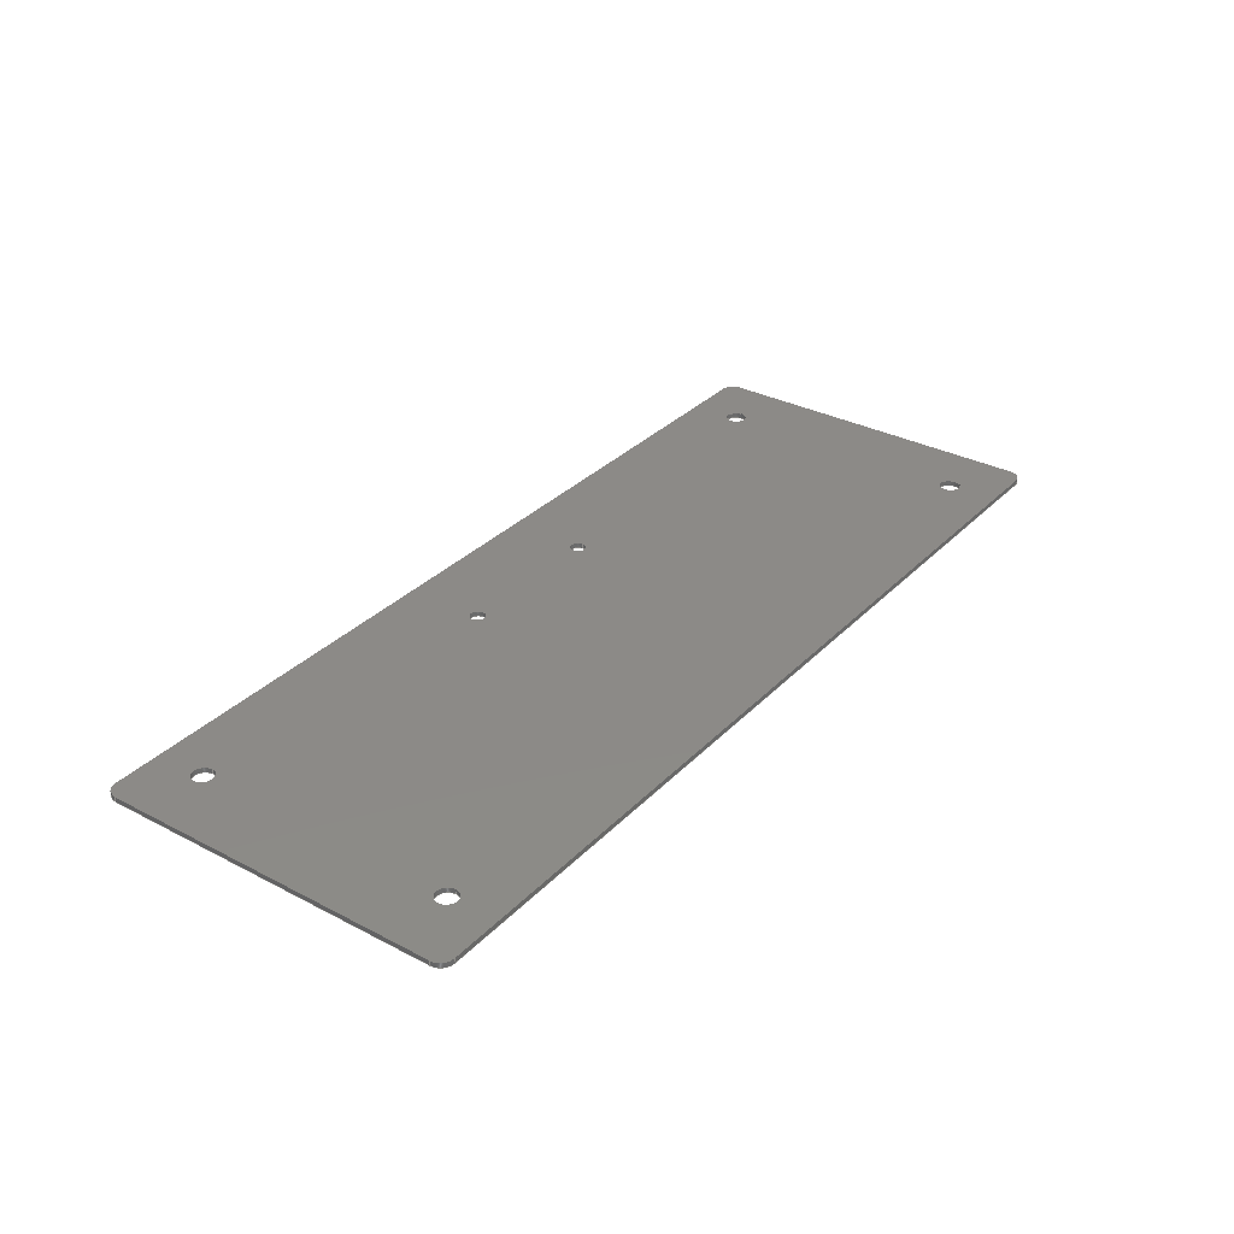
<metadata>
{"format":"step","ext":"stp","renderer":"f3d","projection":"perspective","resolution":1024,"background":"white","views":[{"elev":32.4,"azim":-54.0,"up":"+Z"}]}
</metadata>
<code>
ISO-10303-21;
DATA;
#1=SHAPE_REPRESENTATION_RELATIONSHIP('None',
'relationship between M_Relay_mountingplate-None and M_Relay_mountingp
late-None',#13,#2);
#2=ADVANCED_BREP_SHAPE_REPRESENTATION('M_Relay_mountingplate-None',(#23),
#522);
#3=SHAPE_DEFINITION_REPRESENTATION(#4,#13);
#4=PRODUCT_DEFINITION_SHAPE('','',#5);
#5=PRODUCT_DEFINITION(' ','',#7,#6);
#6=PRODUCT_DEFINITION_CONTEXT('part definition',#12,'design');
#7=PRODUCT_DEFINITION_FORMATION_WITH_SPECIFIED_SOURCE(' ',' ',#9,
 .NOT_KNOWN.);
#8=PRODUCT_RELATED_PRODUCT_CATEGORY('part','',(#9));
#9=PRODUCT('M_Relay_mountingplate','M_Relay_mountingplate',' ',(#10));
#10=PRODUCT_CONTEXT(' ',#12,'mechanical');
#11=APPLICATION_PROTOCOL_DEFINITION('international standard',
'automotive_design',2010,#12);
#12=APPLICATION_CONTEXT(
'core data for automotive mechanical design processes');
#13=SHAPE_REPRESENTATION('M_Relay_mountingplate-None',(#313),#522);
#14=PRESENTATION_LAYER_ASSIGNMENT('1','Layer 1',(#23));
#15=STYLED_ITEM('',(#16),#23);
#16=PRESENTATION_STYLE_ASSIGNMENT((#17));
#17=SURFACE_STYLE_USAGE(.BOTH.,#18);
#18=SURFACE_SIDE_STYLE('',(#19));
#19=SURFACE_STYLE_FILL_AREA(#20);
#20=FILL_AREA_STYLE('',(#21));
#21=FILL_AREA_STYLE_COLOUR('',#22);
#22=COLOUR_RGB('Medium Steel',0.5961,0.6667,0.6863);
#23=MANIFOLD_SOLID_BREP('',#24);
#24=CLOSED_SHELL('',(#81,#82,#83,#84,#85,#86,#87,#88,#89,#90,#91,#92,
#93,#94,#95,#96));
#25=CYLINDRICAL_SURFACE('',#340,4.2);
#26=CYLINDRICAL_SURFACE('',#341,4.2);
#27=CYLINDRICAL_SURFACE('',#342,4.2);
#28=CYLINDRICAL_SURFACE('',#343,4.2);
#29=CYLINDRICAL_SURFACE('',#344,3.2);
#30=CYLINDRICAL_SURFACE('',#345,3.2);
#31=CYLINDRICAL_SURFACE('',#346,5);
#32=CYLINDRICAL_SURFACE('',#347,5);
#33=CYLINDRICAL_SURFACE('',#348,5);
#34=CYLINDRICAL_SURFACE('',#349,5);
#35=FACE_BOUND('',#115,.T.);
#36=FACE_BOUND('',#116,.T.);
#37=FACE_BOUND('',#117,.T.);
#38=FACE_BOUND('',#118,.T.);
#39=FACE_BOUND('',#119,.T.);
#40=FACE_BOUND('',#120,.T.);
#41=FACE_BOUND('',#121,.T.);
#42=FACE_BOUND('',#122,.T.);
#43=FACE_BOUND('',#123,.T.);
#44=FACE_BOUND('',#124,.T.);
#45=FACE_BOUND('',#125,.T.);
#46=FACE_BOUND('',#126,.T.);
#47=FACE_BOUND('',#127,.T.);
#48=FACE_BOUND('',#128,.T.);
#49=FACE_BOUND('',#129,.T.);
#50=FACE_BOUND('',#130,.T.);
#51=FACE_BOUND('',#131,.T.);
#52=FACE_BOUND('',#132,.T.);
#53=FACE_BOUND('',#133,.T.);
#54=FACE_BOUND('',#134,.T.);
#55=FACE_BOUND('',#135,.T.);
#56=FACE_BOUND('',#136,.T.);
#57=FACE_BOUND('',#137,.T.);
#58=FACE_BOUND('',#138,.T.);
#59=FACE_BOUND('',#139,.T.);
#60=FACE_BOUND('',#140,.T.);
#61=CIRCLE('',#318,3.2);
#62=CIRCLE('',#319,3.2);
#63=CIRCLE('',#320,4.2);
#64=CIRCLE('',#321,4.2);
#65=CIRCLE('',#322,4.2);
#66=CIRCLE('',#323,4.2);
#67=CIRCLE('',#324,5);
#68=CIRCLE('',#325,5);
#69=CIRCLE('',#326,5);
#70=CIRCLE('',#327,5);
#71=CIRCLE('',#329,3.2);
#72=CIRCLE('',#330,3.2);
#73=CIRCLE('',#331,4.2);
#74=CIRCLE('',#332,4.2);
#75=CIRCLE('',#333,4.2);
#76=CIRCLE('',#334,4.2);
#77=CIRCLE('',#335,5);
#78=CIRCLE('',#336,5);
#79=CIRCLE('',#337,5);
#80=CIRCLE('',#338,5);
#81=ADVANCED_FACE('',(#103),#97,.F.);
#82=ADVANCED_FACE('',(#104),#98,.F.);
#83=ADVANCED_FACE('',(#105),#99,.F.);
#84=ADVANCED_FACE('',(#106),#100,.F.);
#85=ADVANCED_FACE('',(#35,#36,#37,#38,#39,#40,#41),#101,.T.);
#86=ADVANCED_FACE('',(#42,#43,#44,#45,#46,#47,#48),#102,.F.);
#87=ADVANCED_FACE('',(#49,#50),#25,.F.);
#88=ADVANCED_FACE('',(#51,#52),#26,.F.);
#89=ADVANCED_FACE('',(#53,#54),#27,.F.);
#90=ADVANCED_FACE('',(#55,#56),#28,.F.);
#91=ADVANCED_FACE('',(#57,#58),#29,.F.);
#92=ADVANCED_FACE('',(#59,#60),#30,.F.);
#93=ADVANCED_FACE('',(#107),#31,.T.);
#94=ADVANCED_FACE('',(#108),#32,.T.);
#95=ADVANCED_FACE('',(#109),#33,.T.);
#96=ADVANCED_FACE('',(#110),#34,.T.);
#97=PLANE('',#314);
#98=PLANE('',#315);
#99=PLANE('',#316);
#100=PLANE('',#317);
#101=PLANE('',#328);
#102=PLANE('',#339);
#103=FACE_OUTER_BOUND('',#111,.T.);
#104=FACE_OUTER_BOUND('',#112,.T.);
#105=FACE_OUTER_BOUND('',#113,.T.);
#106=FACE_OUTER_BOUND('',#114,.T.);
#107=FACE_OUTER_BOUND('',#141,.T.);
#108=FACE_OUTER_BOUND('',#142,.T.);
#109=FACE_OUTER_BOUND('',#143,.T.);
#110=FACE_OUTER_BOUND('',#144,.T.);
#111=EDGE_LOOP('',(#145,#146,#147,#148));
#112=EDGE_LOOP('',(#149,#150,#151,#152));
#113=EDGE_LOOP('',(#153,#154,#155,#156));
#114=EDGE_LOOP('',(#157,#158,#159,#160));
#115=EDGE_LOOP('',(#161));
#116=EDGE_LOOP('',(#162));
#117=EDGE_LOOP('',(#163));
#118=EDGE_LOOP('',(#164));
#119=EDGE_LOOP('',(#165));
#120=EDGE_LOOP('',(#166));
#121=EDGE_LOOP('',(#167,#168,#169,#170,#171,#172,#173,#174));
#122=EDGE_LOOP('',(#175));
#123=EDGE_LOOP('',(#176));
#124=EDGE_LOOP('',(#177));
#125=EDGE_LOOP('',(#178));
#126=EDGE_LOOP('',(#179));
#127=EDGE_LOOP('',(#180));
#128=EDGE_LOOP('',(#181,#182,#183,#184,#185,#186,#187,#188));
#129=EDGE_LOOP('',(#189));
#130=EDGE_LOOP('',(#190));
#131=EDGE_LOOP('',(#191));
#132=EDGE_LOOP('',(#192));
#133=EDGE_LOOP('',(#193));
#134=EDGE_LOOP('',(#194));
#135=EDGE_LOOP('',(#195));
#136=EDGE_LOOP('',(#196));
#137=EDGE_LOOP('',(#197));
#138=EDGE_LOOP('',(#198));
#139=EDGE_LOOP('',(#199));
#140=EDGE_LOOP('',(#200));
#141=EDGE_LOOP('',(#201,#202,#203,#204));
#142=EDGE_LOOP('',(#205,#206,#207,#208));
#143=EDGE_LOOP('',(#209,#210,#211,#212));
#144=EDGE_LOOP('',(#213,#214,#215,#216));
#145=ORIENTED_EDGE('',*,*,#245,.T.);
#146=ORIENTED_EDGE('',*,*,#246,.T.);
#147=ORIENTED_EDGE('',*,*,#247,.F.);
#148=ORIENTED_EDGE('',*,*,#248,.T.);
#149=ORIENTED_EDGE('',*,*,#249,.T.);
#150=ORIENTED_EDGE('',*,*,#250,.T.);
#151=ORIENTED_EDGE('',*,*,#251,.F.);
#152=ORIENTED_EDGE('',*,*,#252,.T.);
#153=ORIENTED_EDGE('',*,*,#253,.F.);
#154=ORIENTED_EDGE('',*,*,#254,.T.);
#155=ORIENTED_EDGE('',*,*,#255,.T.);
#156=ORIENTED_EDGE('',*,*,#256,.T.);
#157=ORIENTED_EDGE('',*,*,#257,.T.);
#158=ORIENTED_EDGE('',*,*,#258,.T.);
#159=ORIENTED_EDGE('',*,*,#259,.F.);
#160=ORIENTED_EDGE('',*,*,#260,.T.);
#161=ORIENTED_EDGE('',*,*,#261,.F.);
#162=ORIENTED_EDGE('',*,*,#262,.F.);
#163=ORIENTED_EDGE('',*,*,#263,.F.);
#164=ORIENTED_EDGE('',*,*,#264,.F.);
#165=ORIENTED_EDGE('',*,*,#265,.F.);
#166=ORIENTED_EDGE('',*,*,#266,.F.);
#167=ORIENTED_EDGE('',*,*,#251,.T.);
#168=ORIENTED_EDGE('',*,*,#267,.T.);
#169=ORIENTED_EDGE('',*,*,#253,.T.);
#170=ORIENTED_EDGE('',*,*,#268,.T.);
#171=ORIENTED_EDGE('',*,*,#259,.T.);
#172=ORIENTED_EDGE('',*,*,#269,.T.);
#173=ORIENTED_EDGE('',*,*,#247,.T.);
#174=ORIENTED_EDGE('',*,*,#270,.T.);
#175=ORIENTED_EDGE('',*,*,#271,.T.);
#176=ORIENTED_EDGE('',*,*,#272,.T.);
#177=ORIENTED_EDGE('',*,*,#273,.T.);
#178=ORIENTED_EDGE('',*,*,#274,.T.);
#179=ORIENTED_EDGE('',*,*,#275,.T.);
#180=ORIENTED_EDGE('',*,*,#276,.T.);
#181=ORIENTED_EDGE('',*,*,#255,.F.);
#182=ORIENTED_EDGE('',*,*,#277,.T.);
#183=ORIENTED_EDGE('',*,*,#249,.F.);
#184=ORIENTED_EDGE('',*,*,#278,.T.);
#185=ORIENTED_EDGE('',*,*,#245,.F.);
#186=ORIENTED_EDGE('',*,*,#279,.T.);
#187=ORIENTED_EDGE('',*,*,#257,.F.);
#188=ORIENTED_EDGE('',*,*,#280,.T.);
#189=ORIENTED_EDGE('',*,*,#266,.T.);
#190=ORIENTED_EDGE('',*,*,#276,.F.);
#191=ORIENTED_EDGE('',*,*,#265,.T.);
#192=ORIENTED_EDGE('',*,*,#275,.F.);
#193=ORIENTED_EDGE('',*,*,#264,.T.);
#194=ORIENTED_EDGE('',*,*,#274,.F.);
#195=ORIENTED_EDGE('',*,*,#263,.T.);
#196=ORIENTED_EDGE('',*,*,#273,.F.);
#197=ORIENTED_EDGE('',*,*,#262,.T.);
#198=ORIENTED_EDGE('',*,*,#272,.F.);
#199=ORIENTED_EDGE('',*,*,#261,.T.);
#200=ORIENTED_EDGE('',*,*,#271,.F.);
#201=ORIENTED_EDGE('',*,*,#267,.F.);
#202=ORIENTED_EDGE('',*,*,#250,.F.);
#203=ORIENTED_EDGE('',*,*,#277,.F.);
#204=ORIENTED_EDGE('',*,*,#254,.F.);
#205=ORIENTED_EDGE('',*,*,#270,.F.);
#206=ORIENTED_EDGE('',*,*,#246,.F.);
#207=ORIENTED_EDGE('',*,*,#278,.F.);
#208=ORIENTED_EDGE('',*,*,#252,.F.);
#209=ORIENTED_EDGE('',*,*,#269,.F.);
#210=ORIENTED_EDGE('',*,*,#258,.F.);
#211=ORIENTED_EDGE('',*,*,#279,.F.);
#212=ORIENTED_EDGE('',*,*,#248,.F.);
#213=ORIENTED_EDGE('',*,*,#268,.F.);
#214=ORIENTED_EDGE('',*,*,#256,.F.);
#215=ORIENTED_EDGE('',*,*,#280,.F.);
#216=ORIENTED_EDGE('',*,*,#260,.F.);
#217=VERTEX_POINT('',#442);
#218=VERTEX_POINT('',#443);
#219=VERTEX_POINT('',#445);
#220=VERTEX_POINT('',#447);
#221=VERTEX_POINT('',#451);
#222=VERTEX_POINT('',#452);
#223=VERTEX_POINT('',#454);
#224=VERTEX_POINT('',#456);
#225=VERTEX_POINT('',#460);
#226=VERTEX_POINT('',#461);
#227=VERTEX_POINT('',#463);
#228=VERTEX_POINT('',#465);
#229=VERTEX_POINT('',#469);
#230=VERTEX_POINT('',#470);
#231=VERTEX_POINT('',#472);
#232=VERTEX_POINT('',#474);
#233=VERTEX_POINT('',#478);
#234=VERTEX_POINT('',#480);
#235=VERTEX_POINT('',#482);
#236=VERTEX_POINT('',#484);
#237=VERTEX_POINT('',#486);
#238=VERTEX_POINT('',#488);
#239=VERTEX_POINT('',#495);
#240=VERTEX_POINT('',#497);
#241=VERTEX_POINT('',#499);
#242=VERTEX_POINT('',#501);
#243=VERTEX_POINT('',#503);
#244=VERTEX_POINT('',#505);
#245=EDGE_CURVE('',#217,#218,#281,.T.);
#246=EDGE_CURVE('',#218,#219,#282,.T.);
#247=EDGE_CURVE('',#220,#219,#283,.T.);
#248=EDGE_CURVE('',#220,#217,#284,.T.);
#249=EDGE_CURVE('',#221,#222,#285,.T.);
#250=EDGE_CURVE('',#222,#223,#286,.T.);
#251=EDGE_CURVE('',#224,#223,#287,.T.);
#252=EDGE_CURVE('',#224,#221,#288,.T.);
#253=EDGE_CURVE('',#225,#226,#289,.T.);
#254=EDGE_CURVE('',#225,#227,#290,.T.);
#255=EDGE_CURVE('',#227,#228,#291,.T.);
#256=EDGE_CURVE('',#228,#226,#292,.T.);
#257=EDGE_CURVE('',#229,#230,#293,.T.);
#258=EDGE_CURVE('',#230,#231,#294,.T.);
#259=EDGE_CURVE('',#232,#231,#295,.T.);
#260=EDGE_CURVE('',#232,#229,#296,.T.);
#261=EDGE_CURVE('',#233,#233,#61,.T.);
#262=EDGE_CURVE('',#234,#234,#62,.T.);
#263=EDGE_CURVE('',#235,#235,#63,.T.);
#264=EDGE_CURVE('',#236,#236,#64,.T.);
#265=EDGE_CURVE('',#237,#237,#65,.T.);
#266=EDGE_CURVE('',#238,#238,#66,.T.);
#267=EDGE_CURVE('',#223,#225,#67,.T.);
#268=EDGE_CURVE('',#226,#232,#68,.T.);
#269=EDGE_CURVE('',#231,#220,#69,.T.);
#270=EDGE_CURVE('',#219,#224,#70,.T.);
#271=EDGE_CURVE('',#239,#239,#71,.T.);
#272=EDGE_CURVE('',#240,#240,#72,.T.);
#273=EDGE_CURVE('',#241,#241,#73,.T.);
#274=EDGE_CURVE('',#242,#242,#74,.T.);
#275=EDGE_CURVE('',#243,#243,#75,.T.);
#276=EDGE_CURVE('',#244,#244,#76,.T.);
#277=EDGE_CURVE('',#227,#222,#77,.T.);
#278=EDGE_CURVE('',#221,#218,#78,.T.);
#279=EDGE_CURVE('',#217,#230,#79,.T.);
#280=EDGE_CURVE('',#229,#228,#80,.T.);
#281=LINE('',#441,#297);
#282=LINE('',#444,#298);
#283=LINE('',#446,#299);
#284=LINE('',#448,#300);
#285=LINE('',#450,#301);
#286=LINE('',#453,#302);
#287=LINE('',#455,#303);
#288=LINE('',#457,#304);
#289=LINE('',#459,#305);
#290=LINE('',#462,#306);
#291=LINE('',#464,#307);
#292=LINE('',#466,#308);
#293=LINE('',#468,#309);
#294=LINE('',#471,#310);
#295=LINE('',#473,#311);
#296=LINE('',#475,#312);
#297=VECTOR('',#352,1);
#298=VECTOR('',#353,1);
#299=VECTOR('',#354,1);
#300=VECTOR('',#355,1);
#301=VECTOR('',#358,1);
#302=VECTOR('',#359,1);
#303=VECTOR('',#360,1);
#304=VECTOR('',#361,1);
#305=VECTOR('',#364,1);
#306=VECTOR('',#365,1);
#307=VECTOR('',#366,1);
#308=VECTOR('',#367,1);
#309=VECTOR('',#370,1);
#310=VECTOR('',#371,1);
#311=VECTOR('',#372,1);
#312=VECTOR('',#373,1);
#313=AXIS2_PLACEMENT_3D('',#440,#350,#351);
#314=AXIS2_PLACEMENT_3D('',#449,#356,#357);
#315=AXIS2_PLACEMENT_3D('',#458,#362,#363);
#316=AXIS2_PLACEMENT_3D('',#467,#368,#369);
#317=AXIS2_PLACEMENT_3D('',#476,#374,#375);
#318=AXIS2_PLACEMENT_3D('',#477,#376,#377);
#319=AXIS2_PLACEMENT_3D('',#479,#378,#379);
#320=AXIS2_PLACEMENT_3D('',#481,#380,#381);
#321=AXIS2_PLACEMENT_3D('',#483,#382,#383);
#322=AXIS2_PLACEMENT_3D('',#485,#384,#385);
#323=AXIS2_PLACEMENT_3D('',#487,#386,#387);
#324=AXIS2_PLACEMENT_3D('',#489,#388,#389);
#325=AXIS2_PLACEMENT_3D('',#490,#390,#391);
#326=AXIS2_PLACEMENT_3D('',#491,#392,#393);
#327=AXIS2_PLACEMENT_3D('',#492,#394,#395);
#328=AXIS2_PLACEMENT_3D('',#493,#396,#397);
#329=AXIS2_PLACEMENT_3D('',#494,#398,#399);
#330=AXIS2_PLACEMENT_3D('',#496,#400,#401);
#331=AXIS2_PLACEMENT_3D('',#498,#402,#403);
#332=AXIS2_PLACEMENT_3D('',#500,#404,#405);
#333=AXIS2_PLACEMENT_3D('',#502,#406,#407);
#334=AXIS2_PLACEMENT_3D('',#504,#408,#409);
#335=AXIS2_PLACEMENT_3D('',#506,#410,#411);
#336=AXIS2_PLACEMENT_3D('',#507,#412,#413);
#337=AXIS2_PLACEMENT_3D('',#508,#414,#415);
#338=AXIS2_PLACEMENT_3D('',#509,#416,#417);
#339=AXIS2_PLACEMENT_3D('',#510,#418,#419);
#340=AXIS2_PLACEMENT_3D('',#511,#420,#421);
#341=AXIS2_PLACEMENT_3D('',#512,#422,#423);
#342=AXIS2_PLACEMENT_3D('',#513,#424,#425);
#343=AXIS2_PLACEMENT_3D('',#514,#426,#427);
#344=AXIS2_PLACEMENT_3D('',#515,#428,#429);
#345=AXIS2_PLACEMENT_3D('',#516,#430,#431);
#346=AXIS2_PLACEMENT_3D('',#517,#432,#433);
#347=AXIS2_PLACEMENT_3D('',#518,#434,#435);
#348=AXIS2_PLACEMENT_3D('',#519,#436,#437);
#349=AXIS2_PLACEMENT_3D('',#520,#438,#439);
#350=DIRECTION('',(0,0,1));
#351=DIRECTION('',(1,0,0));
#352=DIRECTION('',(1,0,0));
#353=DIRECTION('',(0,0,1));
#354=DIRECTION('',(1,0,0));
#355=DIRECTION('',(0,0,-1));
#356=DIRECTION('',(0,1,0));
#357=DIRECTION('',(0,0,1));
#358=DIRECTION('',(-1.19e-15,1,0));
#359=DIRECTION('',(0,0,1));
#360=DIRECTION('',(-1.19e-15,1,0));
#361=DIRECTION('',(0,0,-1));
#362=DIRECTION('',(-1,-1.19e-15,0));
#363=DIRECTION('',(1.193e-15,-1,0));
#364=DIRECTION('',(-1,0,0));
#365=DIRECTION('',(0,0,-1));
#366=DIRECTION('',(-1,0,0));
#367=DIRECTION('',(0,0,1));
#368=DIRECTION('',(0,-1,0));
#369=DIRECTION('',(0,0,-1));
#370=DIRECTION('',(1.19e-15,-1,0));
#371=DIRECTION('',(0,0,1));
#372=DIRECTION('',(1.19e-15,-1,0));
#373=DIRECTION('',(0,0,-1));
#374=DIRECTION('',(1,1.19e-15,0));
#375=DIRECTION('',(-1.193e-15,1,0));
#376=DIRECTION('',(0,0,1));
#377=DIRECTION('',(1,0,0));
#378=DIRECTION('',(0,0,1));
#379=DIRECTION('',(1,0,0));
#380=DIRECTION('',(0,0,1));
#381=DIRECTION('',(1,0,0));
#382=DIRECTION('',(0,0,1));
#383=DIRECTION('',(1,0,0));
#384=DIRECTION('',(0,0,1));
#385=DIRECTION('',(1,0,0));
#386=DIRECTION('',(0,0,1));
#387=DIRECTION('',(1,0,0));
#388=DIRECTION('',(0,0,1));
#389=DIRECTION('',(1,0,0));
#390=DIRECTION('',(0,0,1));
#391=DIRECTION('',(1,0,0));
#392=DIRECTION('',(0,0,1));
#393=DIRECTION('',(1,0,0));
#394=DIRECTION('',(0,0,1));
#395=DIRECTION('',(1,0,0));
#396=DIRECTION('',(0,0,1));
#397=DIRECTION('',(1,0,0));
#398=DIRECTION('',(0,0,1));
#399=DIRECTION('',(1,0,0));
#400=DIRECTION('',(0,0,1));
#401=DIRECTION('',(1,0,0));
#402=DIRECTION('',(0,0,1));
#403=DIRECTION('',(1,0,0));
#404=DIRECTION('',(0,0,1));
#405=DIRECTION('',(1,0,0));
#406=DIRECTION('',(0,0,1));
#407=DIRECTION('',(1,0,0));
#408=DIRECTION('',(0,0,1));
#409=DIRECTION('',(1,0,0));
#410=DIRECTION('',(0,0,-1));
#411=DIRECTION('',(1,0,0));
#412=DIRECTION('',(0,0,-1));
#413=DIRECTION('',(1,0,0));
#414=DIRECTION('',(0,0,-1));
#415=DIRECTION('',(1,0,0));
#416=DIRECTION('',(0,0,-1));
#417=DIRECTION('',(1,0,0));
#418=DIRECTION('',(0,0,1));
#419=DIRECTION('',(1,0,0));
#420=DIRECTION('',(0,0,1));
#421=DIRECTION('',(1,0,0));
#422=DIRECTION('',(0,0,1));
#423=DIRECTION('',(1,0,0));
#424=DIRECTION('',(0,0,1));
#425=DIRECTION('',(1,0,0));
#426=DIRECTION('',(0,0,1));
#427=DIRECTION('',(1,0,0));
#428=DIRECTION('',(0,0,1));
#429=DIRECTION('',(1,0,0));
#430=DIRECTION('',(0,0,1));
#431=DIRECTION('',(1,0,0));
#432=DIRECTION('',(0,0,-1));
#433=DIRECTION('',(-1,0,0));
#434=DIRECTION('',(0,0,-1));
#435=DIRECTION('',(-1,0,0));
#436=DIRECTION('',(0,0,-1));
#437=DIRECTION('',(-1,0,0));
#438=DIRECTION('',(0,0,-1));
#439=DIRECTION('',(-1,0,0));
#440=CARTESIAN_POINT('',(0,0,0));
#441=CARTESIAN_POINT('',(-180,-70,0));
#442=CARTESIAN_POINT('',(-175,-70,0));
#443=CARTESIAN_POINT('',(175,-70,0));
#444=CARTESIAN_POINT('',(175,-70,2));
#445=CARTESIAN_POINT('',(175,-70,2));
#446=CARTESIAN_POINT('',(-180,-70,2));
#447=CARTESIAN_POINT('',(-175,-70,2));
#448=CARTESIAN_POINT('',(-175,-70,2));
#449=CARTESIAN_POINT('',(-180,-70,2));
#450=CARTESIAN_POINT('',(180,-70,0));
#451=CARTESIAN_POINT('',(180,-65,0));
#452=CARTESIAN_POINT('',(180,65,0));
#453=CARTESIAN_POINT('',(180,65,2));
#454=CARTESIAN_POINT('',(180,65,2));
#455=CARTESIAN_POINT('',(180,-70,2));
#456=CARTESIAN_POINT('',(180,-65,2));
#457=CARTESIAN_POINT('',(180,-65,2));
#458=CARTESIAN_POINT('',(180,-70,2));
#459=CARTESIAN_POINT('',(180,70,2));
#460=CARTESIAN_POINT('',(175,70,2));
#461=CARTESIAN_POINT('',(-175,70,2));
#462=CARTESIAN_POINT('',(175,70,2));
#463=CARTESIAN_POINT('',(175,70,0));
#464=CARTESIAN_POINT('',(180,70,0));
#465=CARTESIAN_POINT('',(-175,70,0));
#466=CARTESIAN_POINT('',(-175,70,2));
#467=CARTESIAN_POINT('',(180,70,2));
#468=CARTESIAN_POINT('',(-180,70,0));
#469=CARTESIAN_POINT('',(-180,65,0));
#470=CARTESIAN_POINT('',(-180,-65,0));
#471=CARTESIAN_POINT('',(-180,-65,2));
#472=CARTESIAN_POINT('',(-180,-65,2));
#473=CARTESIAN_POINT('',(-180,70,2));
#474=CARTESIAN_POINT('',(-180,65,2));
#475=CARTESIAN_POINT('',(-180,65,2));
#476=CARTESIAN_POINT('',(-180,70,2));
#477=CARTESIAN_POINT('',(30,40,2));
#478=CARTESIAN_POINT('',(33.2,40,2));
#479=CARTESIAN_POINT('',(-30,40,2));
#480=CARTESIAN_POINT('',(-26.8,40,2));
#481=CARTESIAN_POINT('',(155.6,50.8,2));
#482=CARTESIAN_POINT('',(159.8,50.8,2));
#483=CARTESIAN_POINT('',(-155.6,50.8,2));
#484=CARTESIAN_POINT('',(-151.4,50.8,2));
#485=CARTESIAN_POINT('',(155.6,-50.8,2));
#486=CARTESIAN_POINT('',(159.8,-50.8,2));
#487=CARTESIAN_POINT('',(-155.6,-50.8,2));
#488=CARTESIAN_POINT('',(-151.4,-50.8,2));
#489=CARTESIAN_POINT('',(175,65,2));
#490=CARTESIAN_POINT('',(-175,65,2));
#491=CARTESIAN_POINT('',(-175,-65,2));
#492=CARTESIAN_POINT('',(175,-65,2));
#493=CARTESIAN_POINT('',(0,0,2));
#494=CARTESIAN_POINT('',(30,40,0));
#495=CARTESIAN_POINT('',(33.2,40,0));
#496=CARTESIAN_POINT('',(-30,40,0));
#497=CARTESIAN_POINT('',(-26.8,40,0));
#498=CARTESIAN_POINT('',(155.6,50.8,0));
#499=CARTESIAN_POINT('',(159.8,50.8,0));
#500=CARTESIAN_POINT('',(-155.6,50.8,0));
#501=CARTESIAN_POINT('',(-151.4,50.8,0));
#502=CARTESIAN_POINT('',(155.6,-50.8,0));
#503=CARTESIAN_POINT('',(159.8,-50.8,0));
#504=CARTESIAN_POINT('',(-155.6,-50.8,0));
#505=CARTESIAN_POINT('',(-151.4,-50.8,0));
#506=CARTESIAN_POINT('',(175,65,0));
#507=CARTESIAN_POINT('',(175,-65,0));
#508=CARTESIAN_POINT('',(-175,-65,0));
#509=CARTESIAN_POINT('',(-175,65,0));
#510=CARTESIAN_POINT('',(0,0,0));
#511=CARTESIAN_POINT('',(-155.6,-50.8,0));
#512=CARTESIAN_POINT('',(155.6,-50.8,0));
#513=CARTESIAN_POINT('',(-155.6,50.8,0));
#514=CARTESIAN_POINT('',(155.6,50.8,0));
#515=CARTESIAN_POINT('',(-30,40,0));
#516=CARTESIAN_POINT('',(30,40,0));
#517=CARTESIAN_POINT('',(175,65,2));
#518=CARTESIAN_POINT('',(175,-65,2));
#519=CARTESIAN_POINT('',(-175,-65,2));
#520=CARTESIAN_POINT('',(-175,65,2));
#521=MECHANICAL_DESIGN_GEOMETRIC_PRESENTATION_REPRESENTATION('',(#15),#522);
#522=(
GEOMETRIC_REPRESENTATION_CONTEXT(3)
GLOBAL_UNCERTAINTY_ASSIGNED_CONTEXT((#523))
GLOBAL_UNIT_ASSIGNED_CONTEXT((#529,#525,#524))
REPRESENTATION_CONTEXT('M_Relay_mountingplate',
'TOP_LEVEL_ASSEMBLY_PART')
);
#523=UNCERTAINTY_MEASURE_WITH_UNIT(LENGTH_MEASURE(2e-05),#529,
'DISTANCE_ACCURACY_VALUE','Maximum Tolerance applied to model');
#524=(
NAMED_UNIT(*)
SI_UNIT($,.STERADIAN.)
SOLID_ANGLE_UNIT()
);
#525=(
CONVERSION_BASED_UNIT('DEGREE',#527)
NAMED_UNIT(#526)
PLANE_ANGLE_UNIT()
);
#526=DIMENSIONAL_EXPONENTS(0,0,0,0,0,0,0);
#527=PLANE_ANGLE_MEASURE_WITH_UNIT(PLANE_ANGLE_MEASURE(0.01745),#528);
#528=(
NAMED_UNIT(*)
PLANE_ANGLE_UNIT()
SI_UNIT($,.RADIAN.)
);
#529=(
LENGTH_UNIT()
NAMED_UNIT(*)
SI_UNIT(.MILLI.,.METRE.)
);
ENDSEC;
END-ISO-10303-21;

</code>
